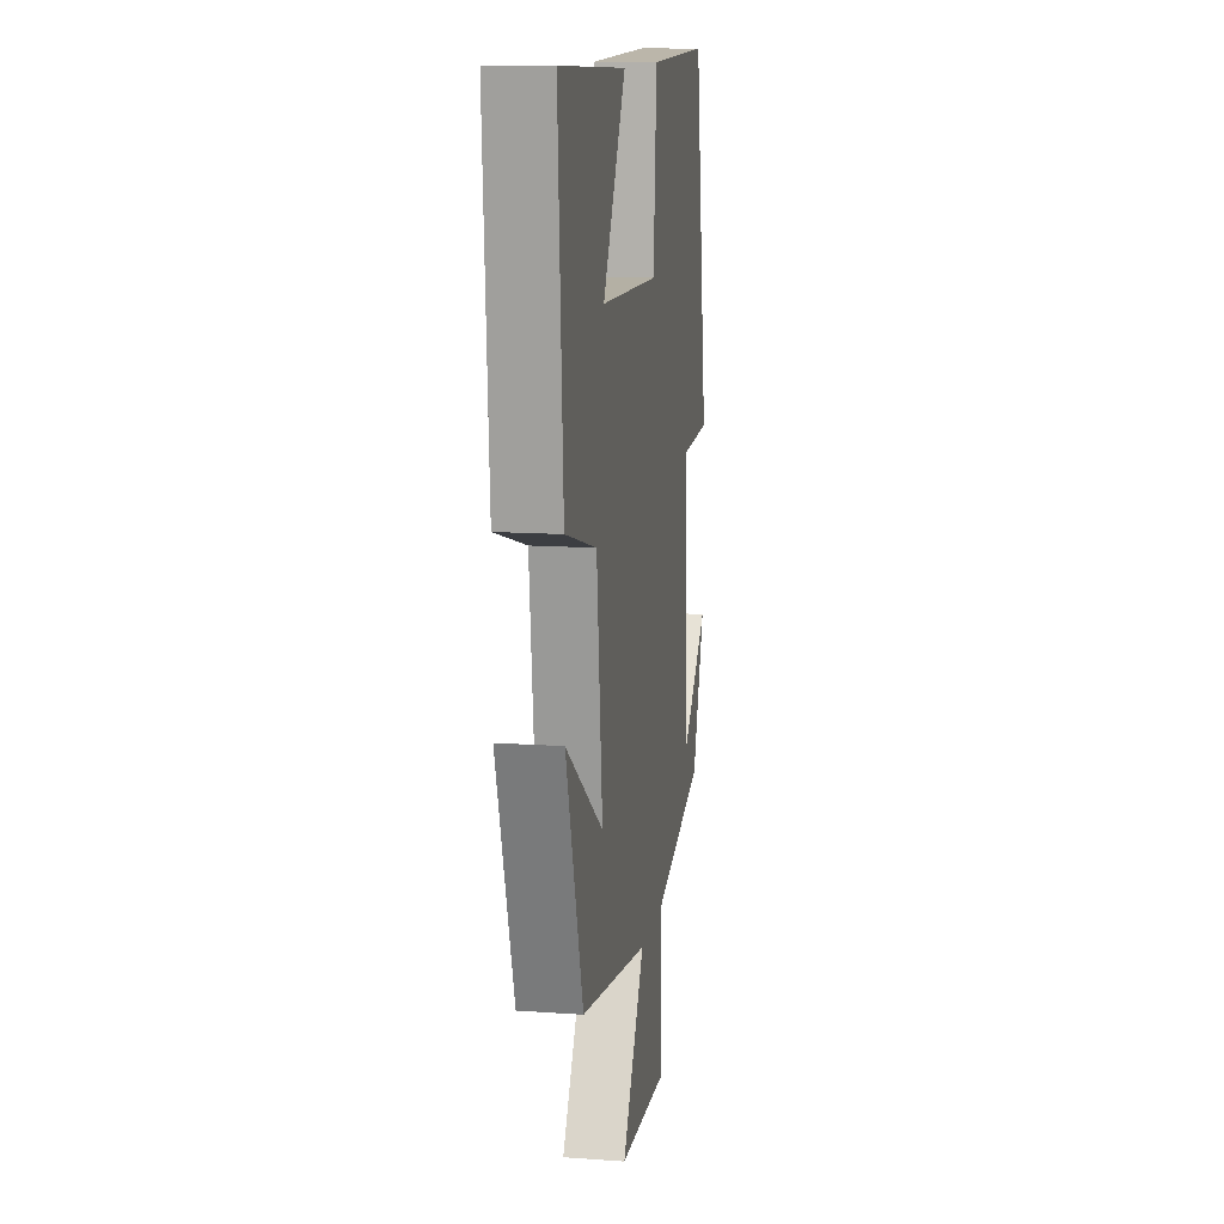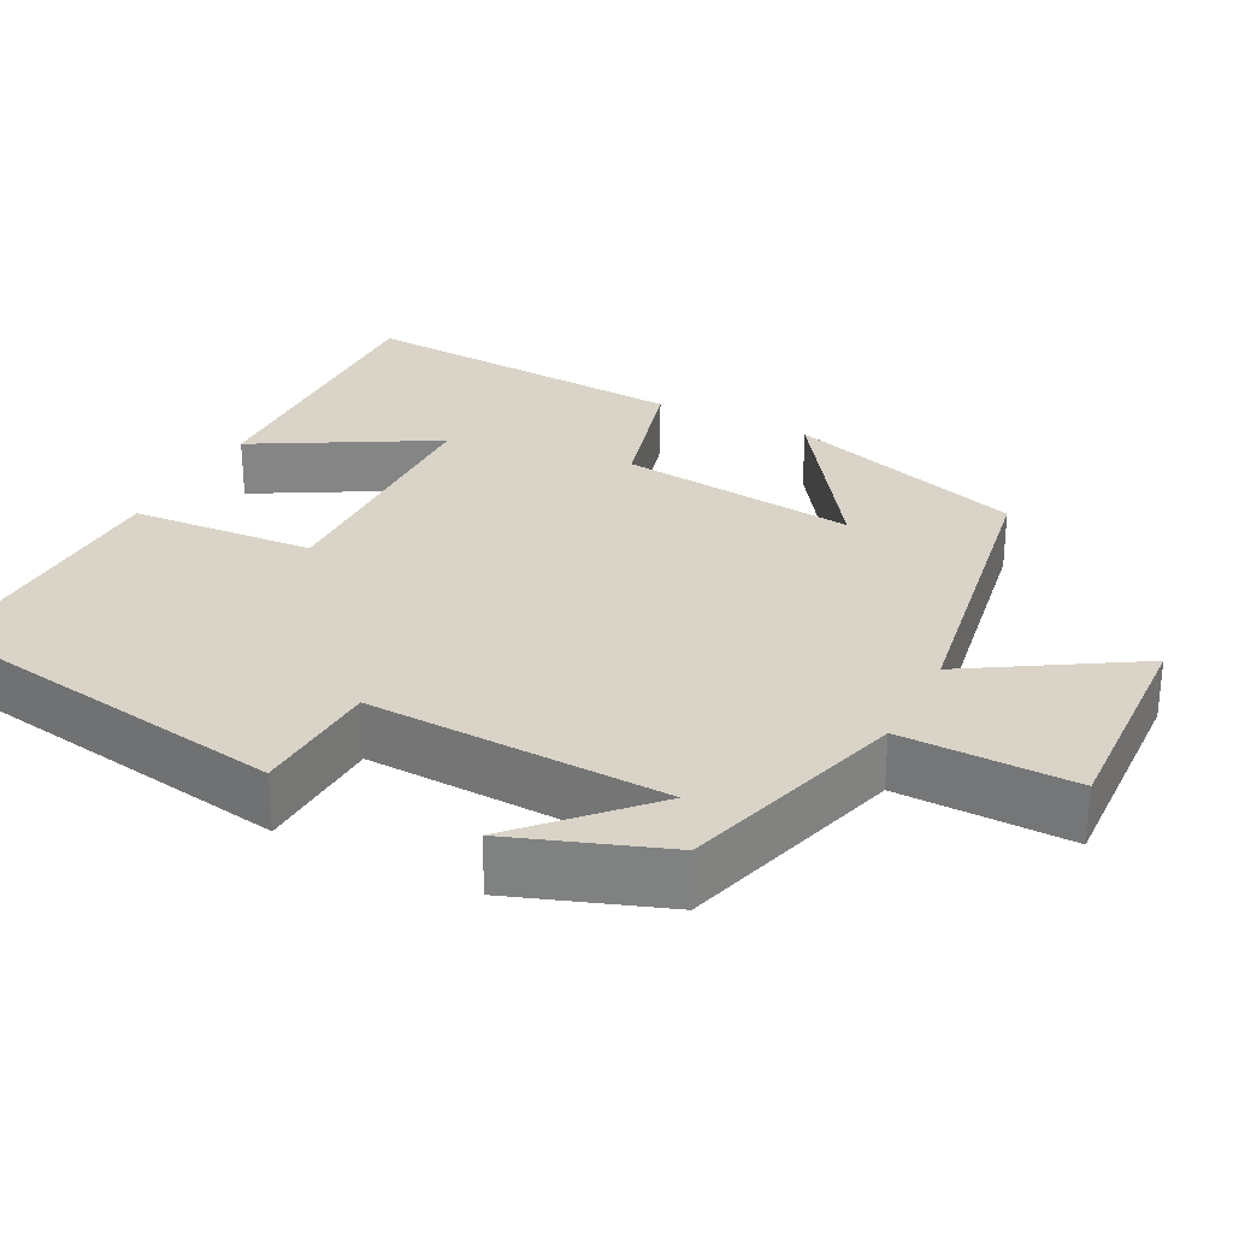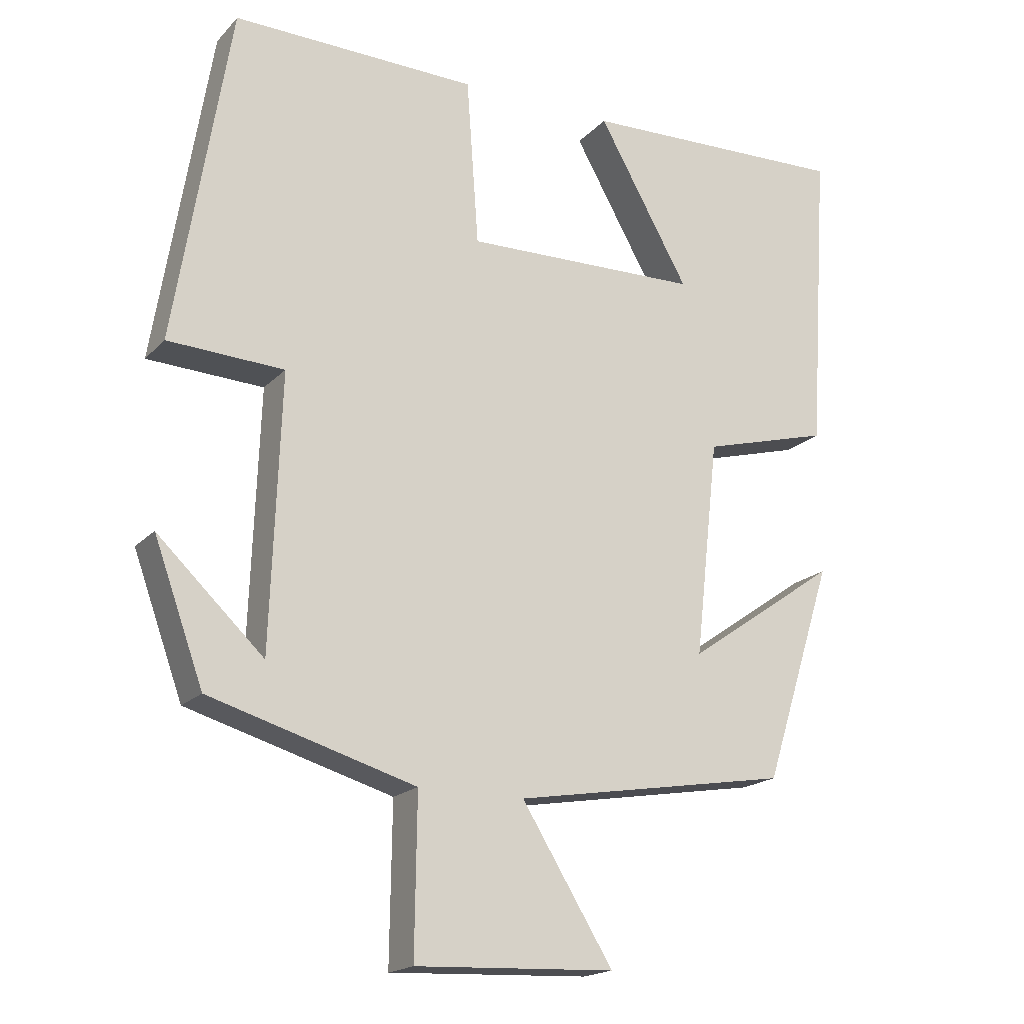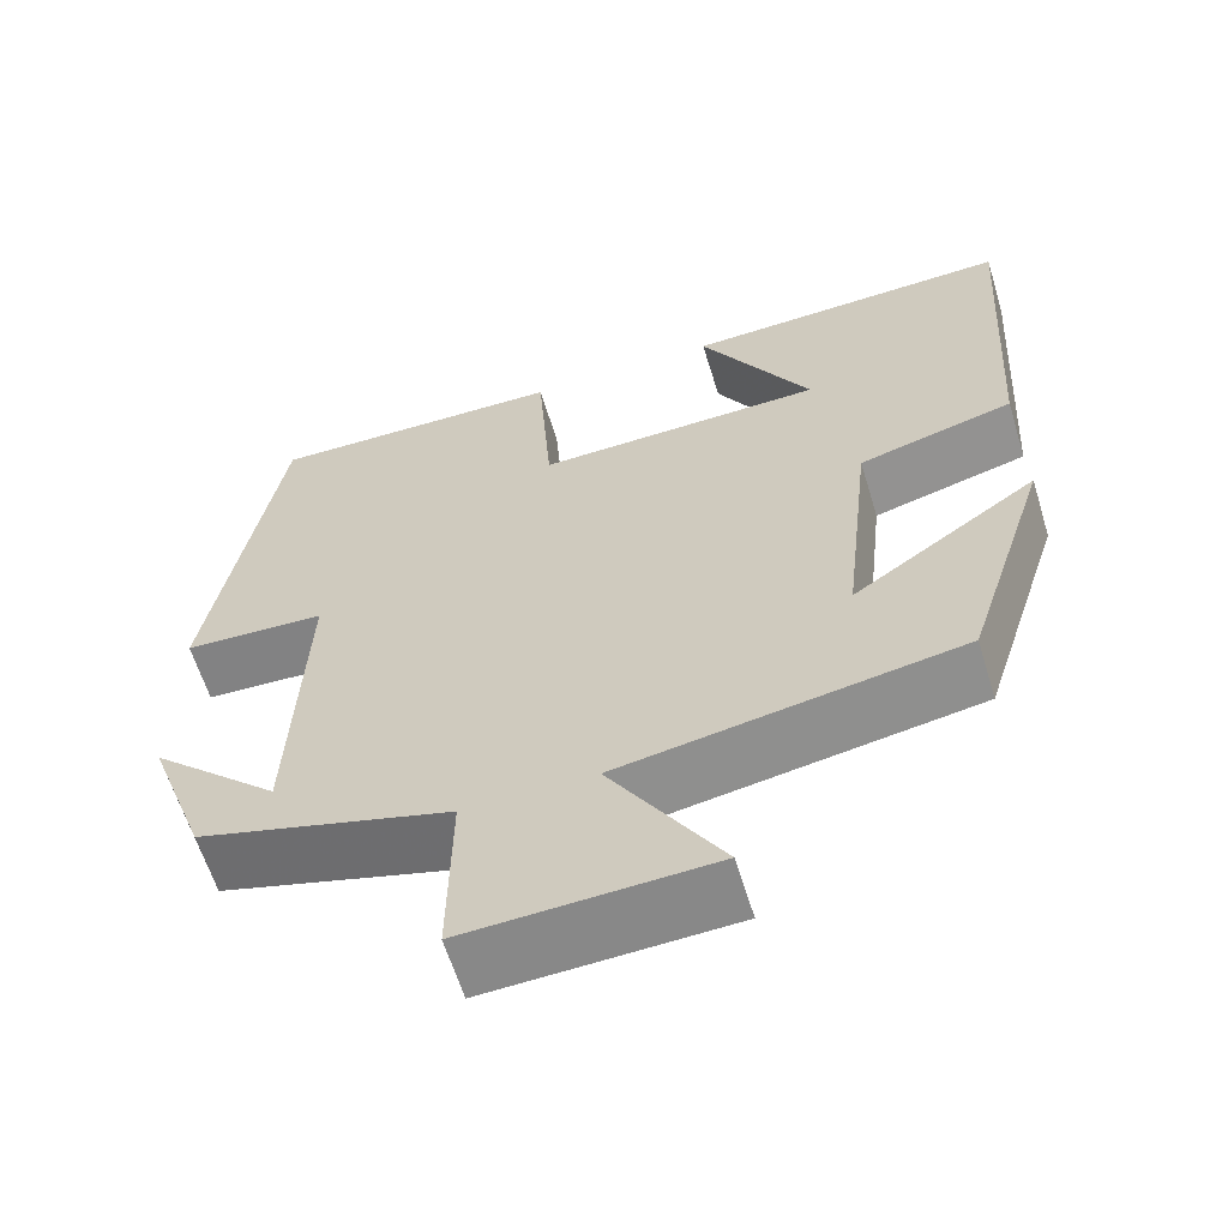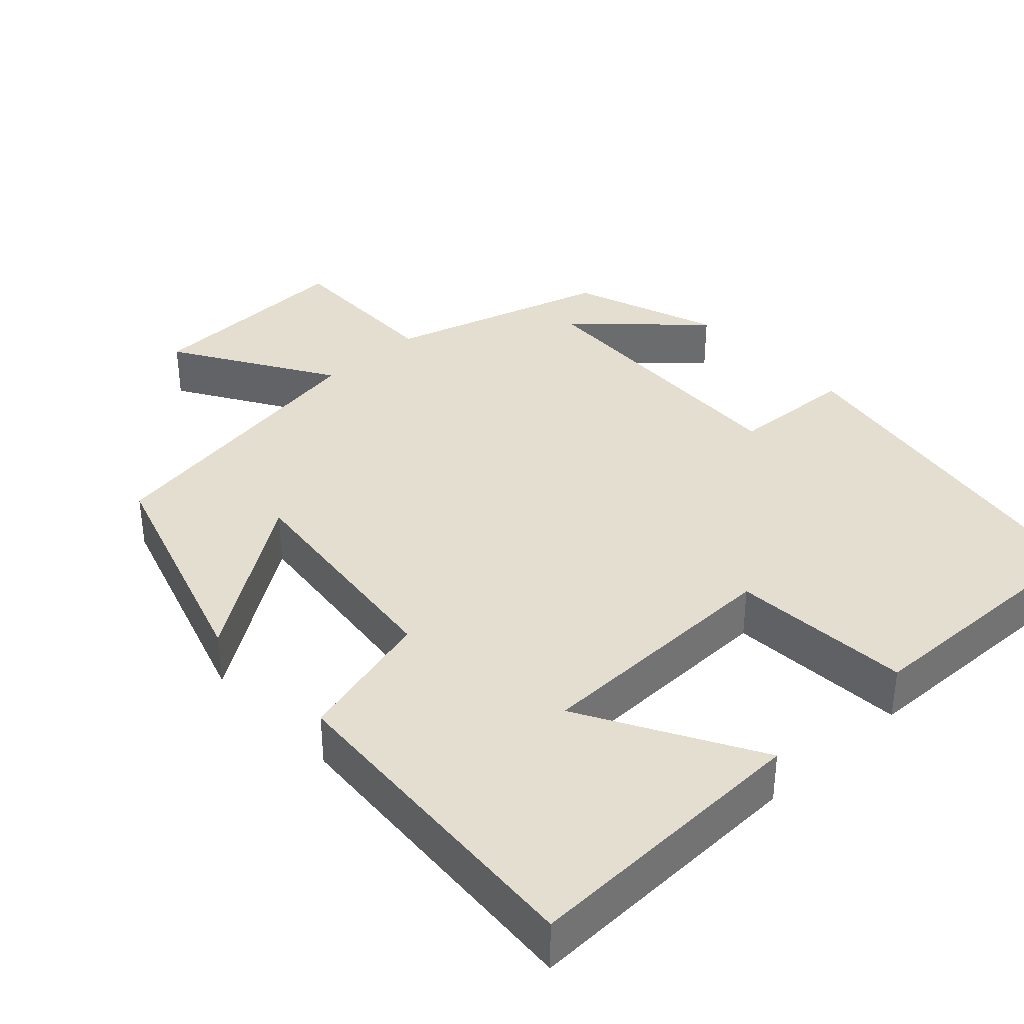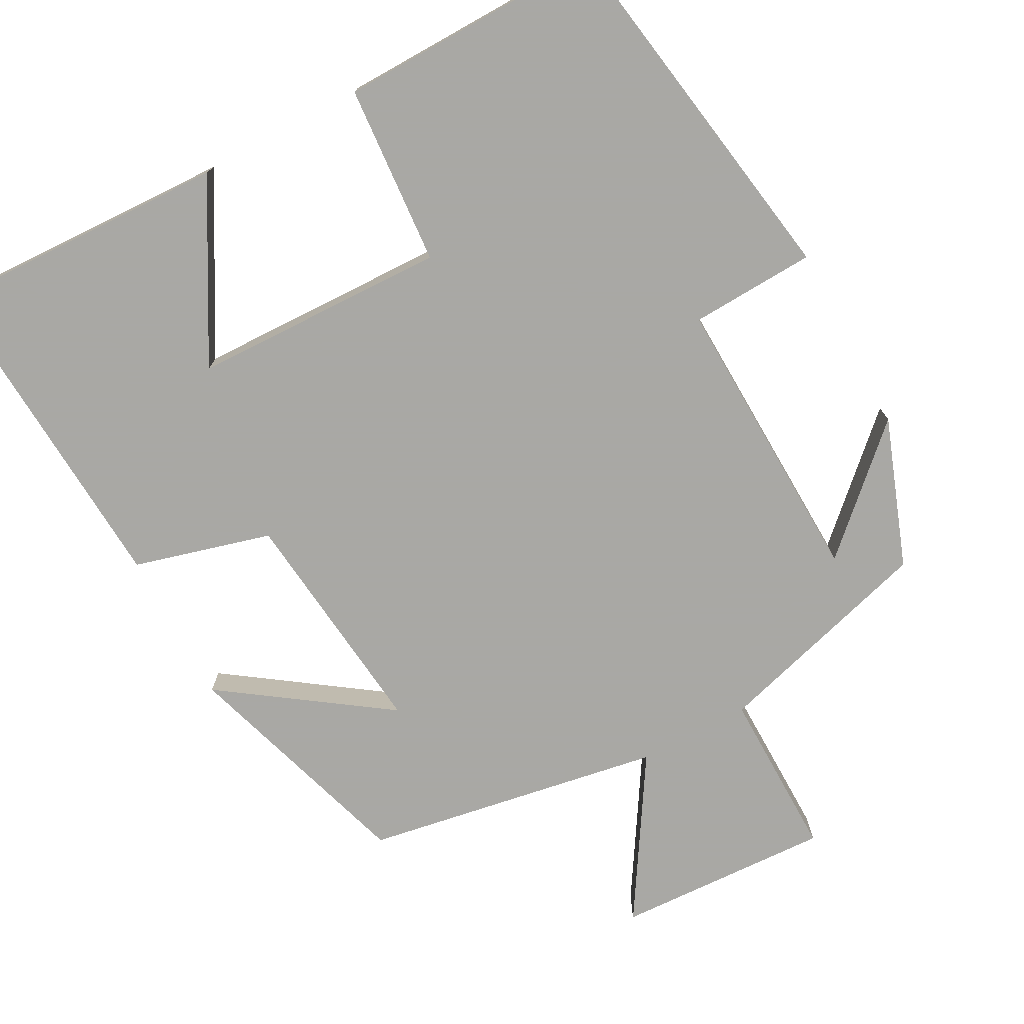
<metadata>
{"format":"obj","ext":"obj","renderer":"f3d","projection":"perspective","resolution":1024,"background":"white","views":[{"elev":12.8,"azim":-80.6,"up":"+Z"},{"elev":28.6,"azim":117.2,"up":"+Y"},{"elev":-18.4,"azim":151.1,"up":"+Z"},{"elev":-61.9,"azim":-163.0,"up":"+Z"},{"elev":36.4,"azim":-42.8,"up":"+Y"},{"elev":-75.0,"azim":28.1,"up":"+Y"}]}
</metadata>
<code>
v 0.422 0.07 0.507
v 0.5 0.07 0.029
v 0.336 0.07 0.021
v 0.35 0.07 -0.363
v 0.5 0.07 -0.221
v 0.43 0.07 -0.415
v 0.139 0.07 -0.5
v 0.142 0.07 -0.721
v -0.14 0.07 -0.709
v -0.011 0.07 -0.5
v -0.402 0.07 -0.434
v -0.5 0.07 -0.125
v -0.286 0.07 -0.274
v -0.32 0.07 0.032
v -0.5 0.07 0.081
v -0.528 0.07 0.513
v -0.146 0.07 0.5
v -0.275 0.07 0.272
v 0.059 0.07 0.264
v 0.076 0.07 0.5
v 0.422 0 0.507
v 0.5 0 0.029
v 0.336 0 0.021
v 0.35 0 -0.363
v 0.5 0 -0.221
v 0.43 0 -0.415
v 0.139 0 -0.5
v 0.142 0 -0.721
v -0.14 0 -0.709
v -0.011 0 -0.5
v -0.402 0 -0.434
v -0.5 0 -0.125
v -0.286 0 -0.274
v -0.32 0 0.032
v -0.5 0 0.081
v -0.528 0 0.513
v -0.146 0 0.5
v -0.275 0 0.272
v 0.059 0 0.264
v 0.076 0 0.5
f 19 20 1 2
f 18 19 2 3
f 15 16 17 18
f 14 15 18 3
f 13 14 3 4
f 10 11 12 13
f 10 13 4
f 7 8 9 10
f 7 10 4
f 6 7 4
f 4 5 6
f 22 21 40 39
f 23 22 39 38
f 38 37 36 35
f 23 38 35 34
f 24 23 34 33
f 33 32 31 30
f 24 33 30
f 30 29 28 27
f 24 30 27
f 24 27 26
f 26 25 24
f 1 21 22 2
f 2 22 23 3
f 3 23 24 4
f 4 24 25 5
f 5 25 26 6
f 6 26 27 7
f 7 27 28 8
f 8 28 29 9
f 9 29 30 10
f 10 30 31 11
f 11 31 32 12
f 12 32 33 13
f 13 33 34 14
f 14 34 35 15
f 15 35 36 16
f 16 36 37 17
f 17 37 38 18
f 18 38 39 19
f 19 39 40 20
f 20 40 21 1

</code>
